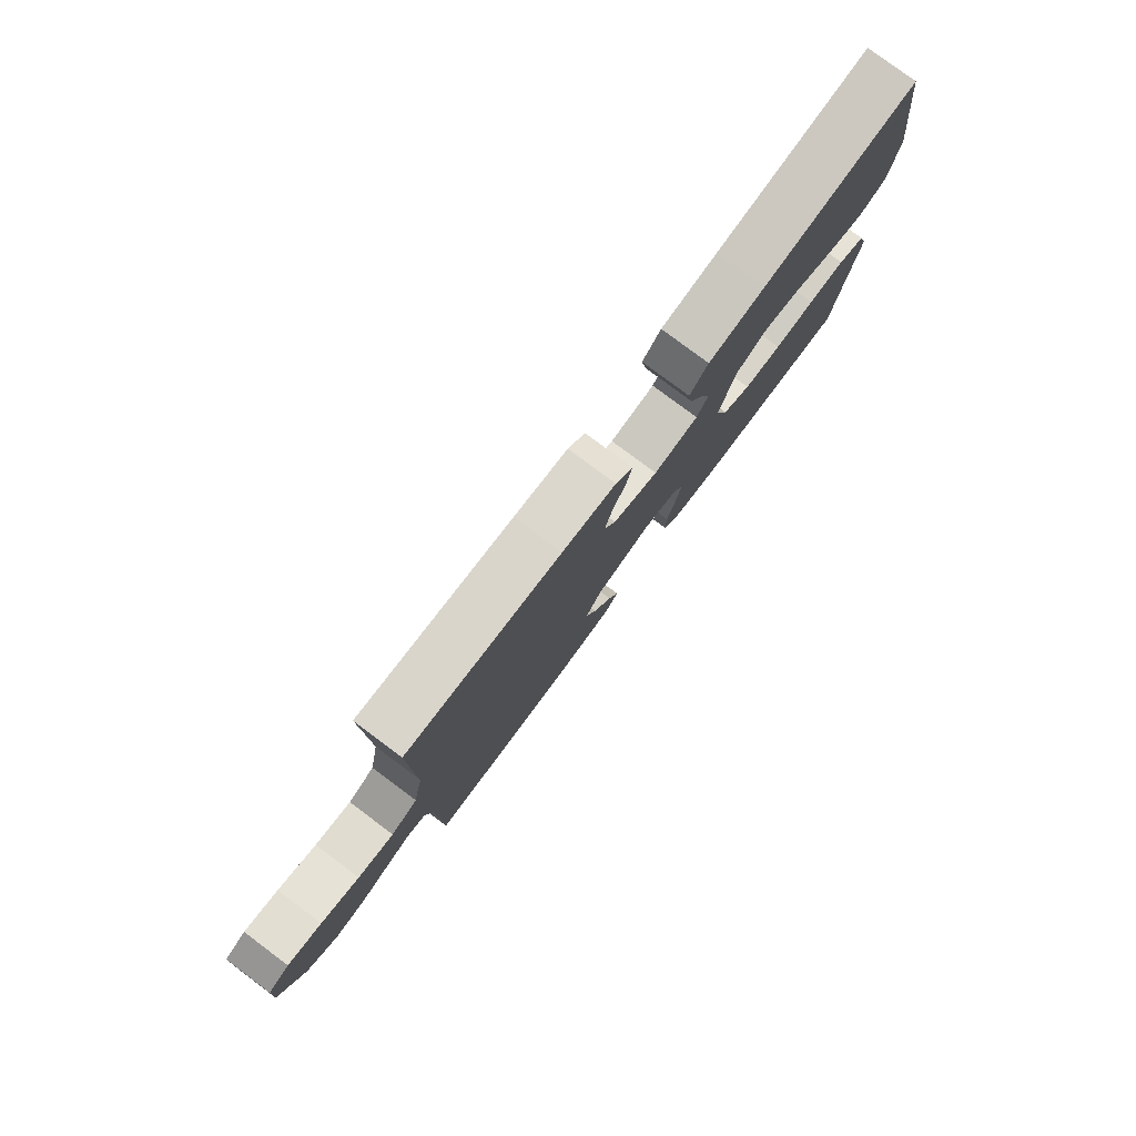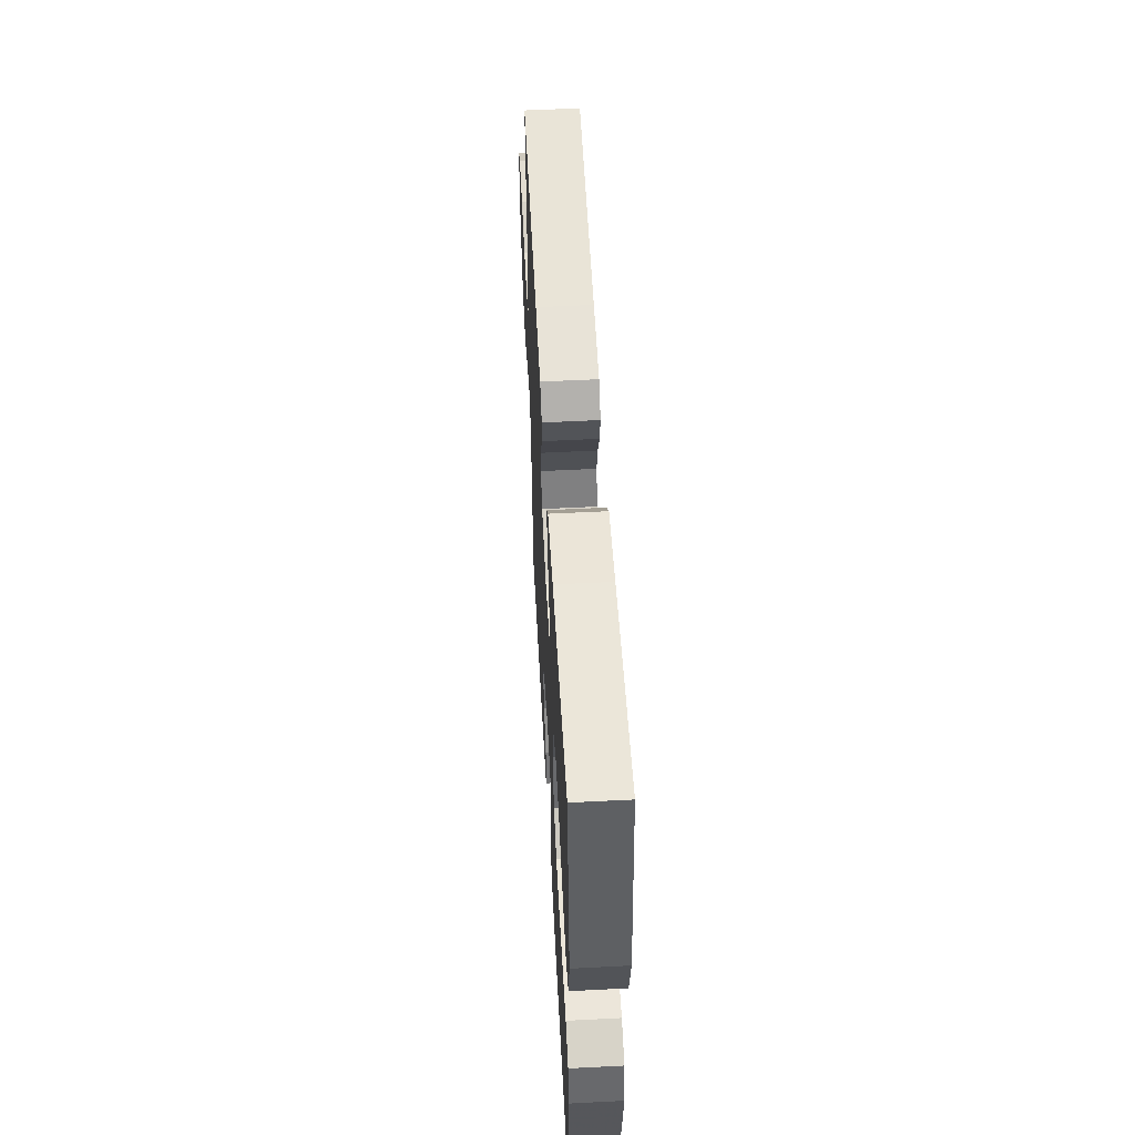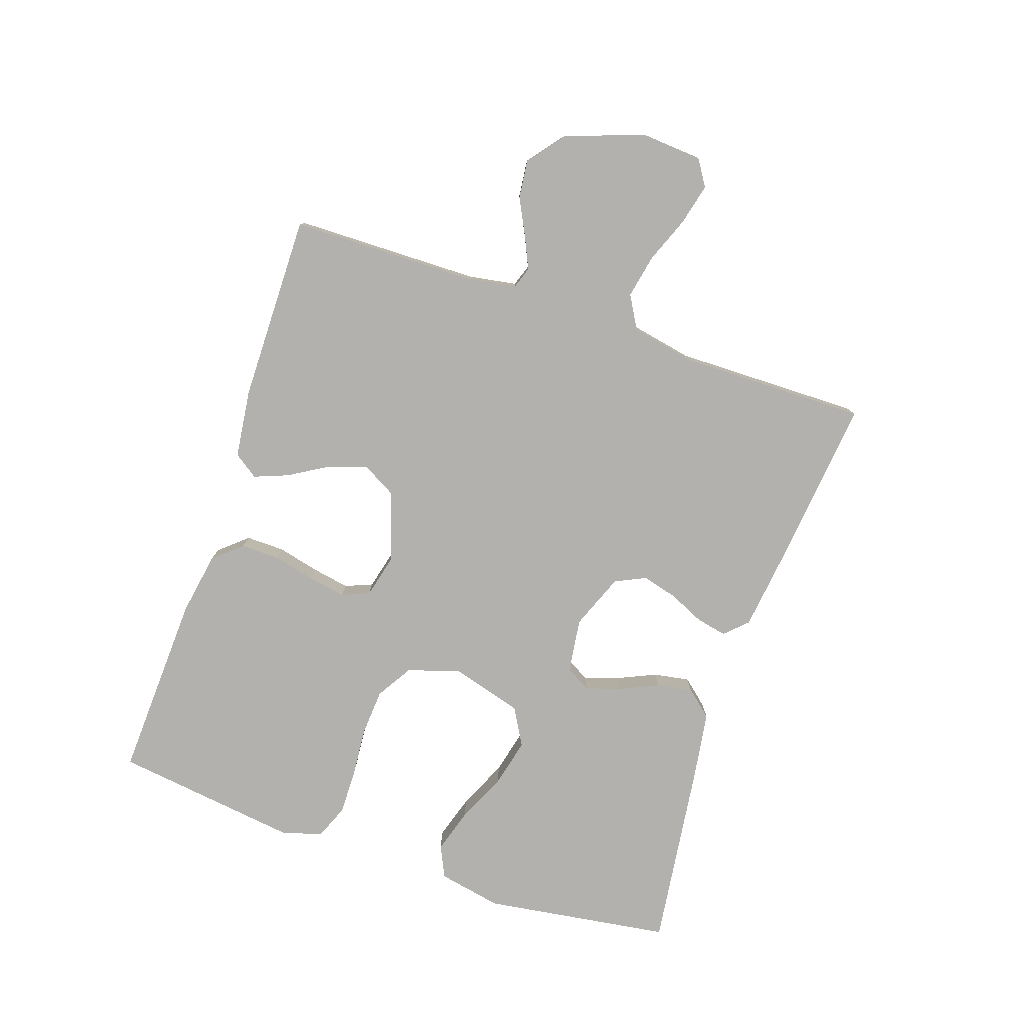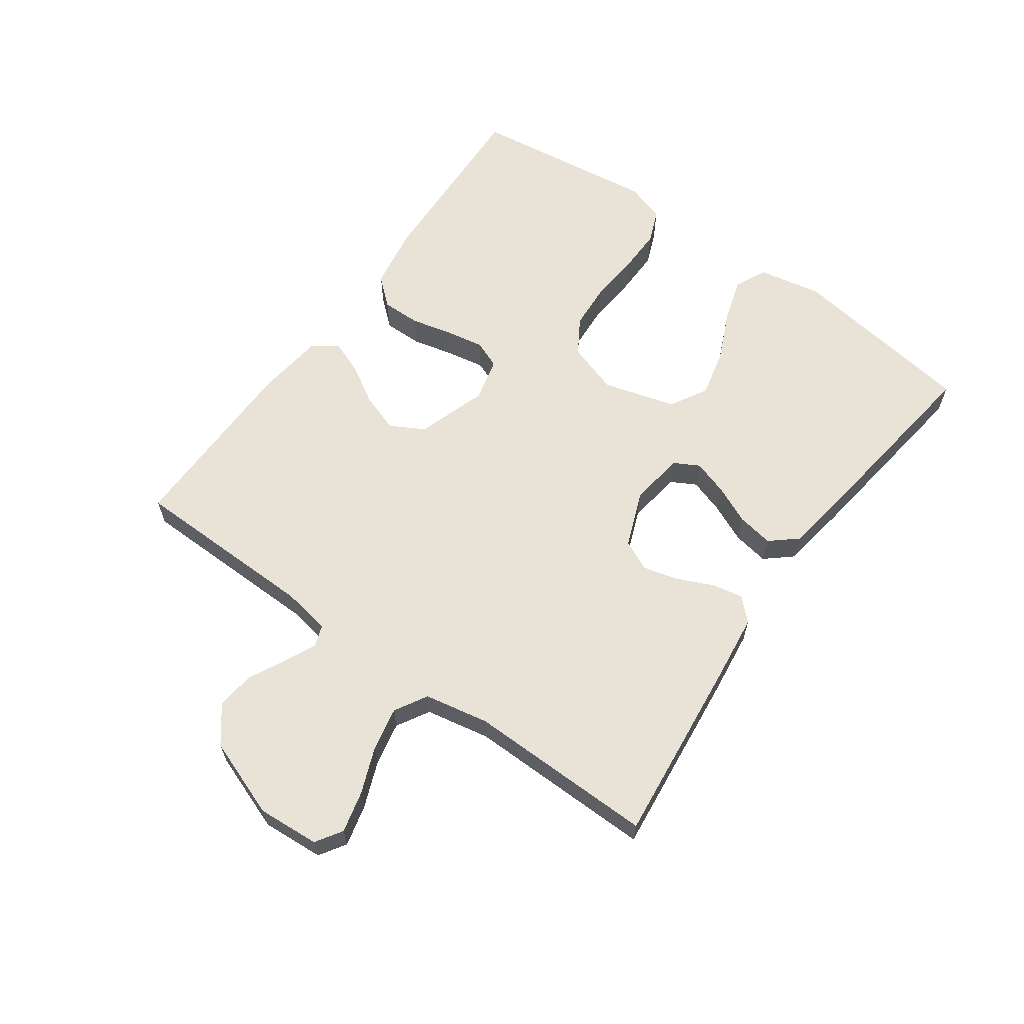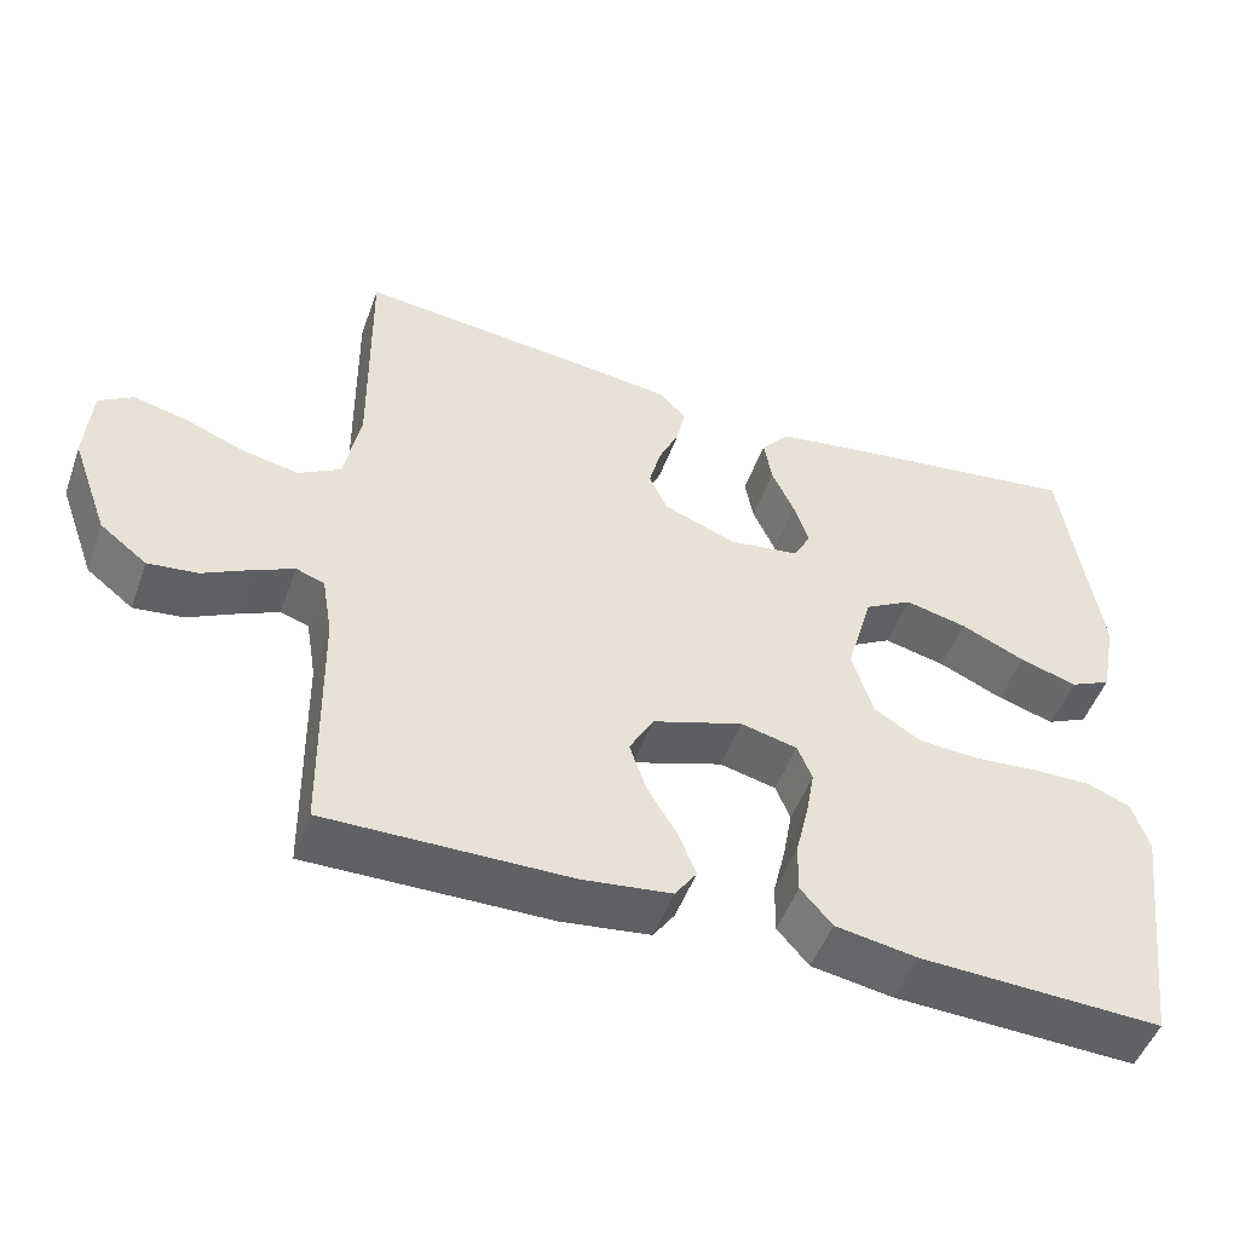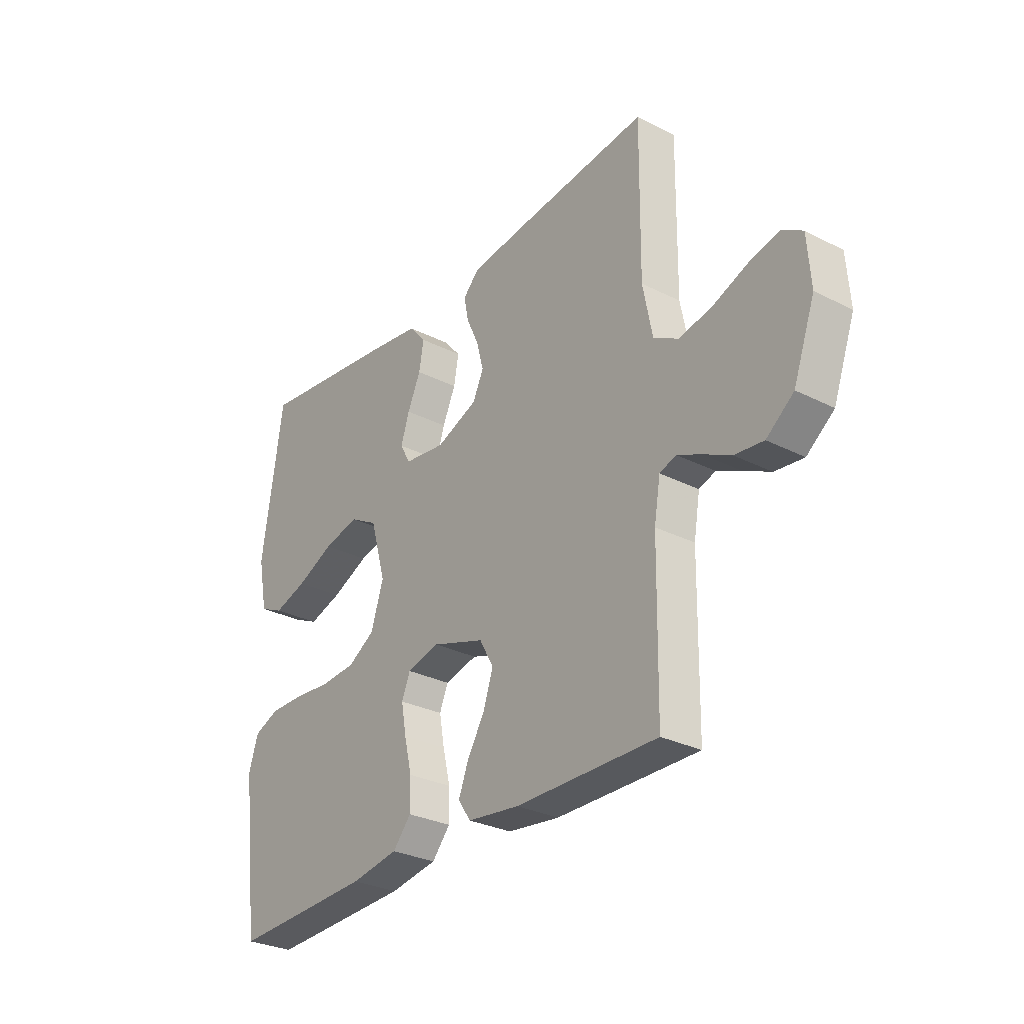
<metadata>
{"format":"obj","ext":"obj","renderer":"f3d","projection":"perspective","resolution":1024,"background":"white","views":[{"elev":79.6,"azim":-53.3,"up":"+Z"},{"elev":55.2,"azim":86.9,"up":"+Z"},{"elev":-79.3,"azim":-108.8,"up":"+Y"},{"elev":62.5,"azim":-54.4,"up":"+Y"},{"elev":-49.8,"azim":-19.6,"up":"+Z"},{"elev":-29.5,"azim":-126.8,"up":"+Z"}]}
</metadata>
<code>
v 0.5 0.07 0.5
v 0.544 0.07 0.2
v 0.524 0.07 0.098
v 0.473 0.07 0.074
v 0.402 0.07 0.096
v 0.322 0.07 0.132
v 0.246 0.07 0.15
v 0.186 0.07 0.116
v 0.153 0.07 0
v 0.18 0.07 -0.083
v 0.237 0.07 -0.118
v 0.312 0.07 -0.123
v 0.392 0.07 -0.116
v 0.465 0.07 -0.115
v 0.519 0.07 -0.137
v 0.539 0.07 -0.2
v 0.5 0.07 -0.5
v 0.2 0.07 -0.488
v 0.099 0.07 -0.471
v 0.06 0.07 -0.426
v 0.061 0.07 -0.364
v 0.077 0.07 -0.297
v 0.088 0.07 -0.236
v 0.07 0.07 -0.192
v 0 0.07 -0.175
v -0.112 0.07 -0.212
v -0.142 0.07 -0.266
v -0.121 0.07 -0.328
v -0.084 0.07 -0.39
v -0.063 0.07 -0.444
v -0.09 0.07 -0.483
v -0.2 0.07 -0.497
v -0.5 0.07 -0.5
v -0.505 0.07 -0.2
v -0.518 0.07 -0.123
v -0.553 0.07 -0.111
v -0.603 0.07 -0.134
v -0.662 0.07 -0.164
v -0.723 0.07 -0.171
v -0.781 0.07 -0.126
v -0.827 0.07 0
v -0.82 0.07 0.099
v -0.778 0.07 0.126
v -0.712 0.07 0.11
v -0.638 0.07 0.081
v -0.568 0.07 0.067
v -0.516 0.07 0.097
v -0.496 0.07 0.2
v -0.5 0.07 0.5
v -0.2 0.07 0.468
v -0.095 0.07 0.455
v -0.061 0.07 0.42
v -0.071 0.07 0.371
v -0.097 0.07 0.314
v -0.112 0.07 0.257
v -0.089 0.07 0.208
v 0 0.07 0.173
v 0.088 0.07 0.185
v 0.11 0.07 0.225
v 0.092 0.07 0.281
v 0.064 0.07 0.343
v 0.054 0.07 0.401
v 0.09 0.07 0.443
v 0.2 0.07 0.46
v 0.5 0 0.5
v 0.544 0 0.2
v 0.524 0 0.098
v 0.473 0 0.074
v 0.402 0 0.096
v 0.322 0 0.132
v 0.246 0 0.15
v 0.186 0 0.116
v 0.153 0 0
v 0.18 0 -0.083
v 0.237 0 -0.118
v 0.312 0 -0.123
v 0.392 0 -0.116
v 0.465 0 -0.115
v 0.519 0 -0.137
v 0.539 0 -0.2
v 0.5 0 -0.5
v 0.2 0 -0.488
v 0.099 0 -0.471
v 0.06 0 -0.426
v 0.061 0 -0.364
v 0.077 0 -0.297
v 0.088 0 -0.236
v 0.07 0 -0.192
v 0 0 -0.175
v -0.112 0 -0.212
v -0.142 0 -0.266
v -0.121 0 -0.328
v -0.084 0 -0.39
v -0.063 0 -0.444
v -0.09 0 -0.483
v -0.2 0 -0.497
v -0.5 0 -0.5
v -0.505 0 -0.2
v -0.518 0 -0.123
v -0.553 0 -0.111
v -0.603 0 -0.134
v -0.662 0 -0.164
v -0.723 0 -0.171
v -0.781 0 -0.126
v -0.827 0 0
v -0.82 0 0.099
v -0.778 0 0.126
v -0.712 0 0.11
v -0.638 0 0.081
v -0.568 0 0.067
v -0.516 0 0.097
v -0.496 0 0.2
v -0.5 0 0.5
v -0.2 0 0.468
v -0.095 0 0.455
v -0.061 0 0.42
v -0.071 0 0.371
v -0.097 0 0.314
v -0.112 0 0.257
v -0.089 0 0.208
v 0 0 0.173
v 0.088 0 0.185
v 0.11 0 0.225
v 0.092 0 0.281
v 0.064 0 0.343
v 0.054 0 0.401
v 0.09 0 0.443
v 0.2 0 0.46
f 60 61 62 63
f 59 60 63 64
f 51 52 53 54
f 51 54 55
f 48 49 50 51
f 47 48 51 55
f 46 47 55 56
f 42 43 44 45
f 42 45 46
f 41 42 46
f 40 41 46
f 37 38 39 40
f 36 37 40 46
f 35 36 46 56
f 31 32 33 34
f 28 29 30 31
f 27 28 31 34
f 26 27 34 35
f 19 20 21 22
f 19 22 23
f 18 19 23
f 17 18 23 24
f 15 16 17 24
f 12 13 14 15
f 11 12 15 24
f 3 4 5 6
f 3 6 7
f 2 3 7
f 59 64 1 2
f 58 59 2 7
f 57 58 7 8
f 26 35 56 57
f 25 26 57 8
f 10 11 24 25
f 9 10 25
f 8 9 25
f 127 126 125 124
f 128 127 124 123
f 118 117 116 115
f 119 118 115
f 115 114 113 112
f 119 115 112 111
f 120 119 111 110
f 109 108 107 106
f 110 109 106
f 110 106 105
f 110 105 104
f 104 103 102 101
f 110 104 101 100
f 120 110 100 99
f 98 97 96 95
f 95 94 93 92
f 98 95 92 91
f 99 98 91 90
f 86 85 84 83
f 87 86 83
f 87 83 82
f 88 87 82 81
f 88 81 80 79
f 79 78 77 76
f 88 79 76 75
f 70 69 68 67
f 71 70 67
f 71 67 66
f 66 65 128 123
f 71 66 123 122
f 72 71 122 121
f 121 120 99 90
f 72 121 90 89
f 89 88 75 74
f 89 74 73
f 89 73 72
f 1 65 66 2
f 2 66 67 3
f 3 67 68 4
f 4 68 69 5
f 5 69 70 6
f 6 70 71 7
f 7 71 72 8
f 8 72 73 9
f 9 73 74 10
f 10 74 75 11
f 11 75 76 12
f 12 76 77 13
f 13 77 78 14
f 14 78 79 15
f 15 79 80 16
f 16 80 81 17
f 17 81 82 18
f 18 82 83 19
f 19 83 84 20
f 20 84 85 21
f 21 85 86 22
f 22 86 87 23
f 23 87 88 24
f 24 88 89 25
f 25 89 90 26
f 26 90 91 27
f 27 91 92 28
f 28 92 93 29
f 29 93 94 30
f 30 94 95 31
f 31 95 96 32
f 32 96 97 33
f 33 97 98 34
f 34 98 99 35
f 35 99 100 36
f 36 100 101 37
f 37 101 102 38
f 38 102 103 39
f 39 103 104 40
f 40 104 105 41
f 41 105 106 42
f 42 106 107 43
f 43 107 108 44
f 44 108 109 45
f 45 109 110 46
f 46 110 111 47
f 47 111 112 48
f 48 112 113 49
f 49 113 114 50
f 50 114 115 51
f 51 115 116 52
f 52 116 117 53
f 53 117 118 54
f 54 118 119 55
f 55 119 120 56
f 56 120 121 57
f 57 121 122 58
f 58 122 123 59
f 59 123 124 60
f 60 124 125 61
f 61 125 126 62
f 62 126 127 63
f 63 127 128 64
f 64 128 65 1

</code>
